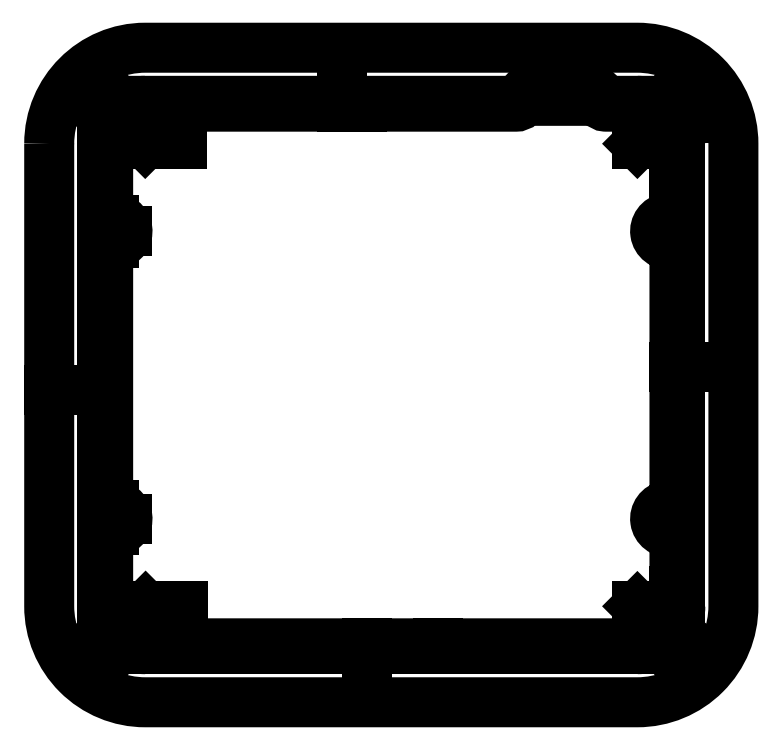
<metadata>
{"format":"dxf","ext":"dxf","renderer":"ezdxf+matplotlib","layout":"modelspace","background":"white","min_lineweight":24,"dpi":150}
</metadata>
<code>
0
SECTION
2
ENTITIES
0
LINE
8
0
10
5.137
20
82.81
30
0
11
11.49
21
82.81
31
0
0
LWPOLYLINE
8
0
90
63
70
1
43
0
10
4.584
20
89.14
10
5.137
20
89.16
10
68.64
20
89.16
42
0.3889
10
69.9
20
90.32
10
69.91
20
90.43
10
69.91
20
90.95
42
-0.3889
10
71.07
20
92.22
10
71.18
20
92.22
10
81.59
20
92.22
42
-0.3889
10
82.86
20
91.06
10
82.86
20
90.95
10
82.86
20
90.43
42
0.3889
10
84.02
20
89.16
10
84.13
20
89.16
10
89.47
20
89.16
42
-0.3889
10
95.79
20
83.36
10
95.82
20
82.81
10
95.82
20
70.87
42
-0.3889
10
95.12
20
70.11
10
95.05
20
70.11
10
94.8
20
70.11
10
94.6
20
70.1
10
94.4
20
70.08
42
0.9686
10
95.05
20
65.54
10
95.12
20
65.54
42
-0.364
10
95.81
20
64.84
10
95.82
20
64.78
10
95.82
20
21.6
42
-0.3889
10
95.12
20
20.84
10
95.05
20
20.83
10
94.8
20
20.83
10
94.6
20
20.83
10
94.4
20
20.8
42
0.9686
10
95.05
20
16.26
10
95.12
20
16.26
42
-0.364
10
95.81
20
15.57
10
95.82
20
15.5
10
95.82
20
3.562
42
-0.3889
10
90.02
20
-2.764
10
89.47
20
-2.788
10
5.264
20
-2.788
42
-0.4142
10
-1.212
20
3.562
10
-1.213
20
15.5
42
-0.3889
10
-0.5169
20
16.26
10
-0.4505
20
16.26
10
-0.1965
20
16.26
10
0.00274
20
16.27
10
0.2005
20
16.3
42
0.9686
10
-0.4505
20
20.83
10
-0.5169
20
20.84
42
-0.364
10
-1.21
20
21.53
10
-1.212
20
21.6
10
-1.212
20
64.78
42
-0.3889
10
-0.5169
20
65.54
10
-0.4505
20
65.54
10
-0.1965
20
65.54
10
0.00274
20
65.55
10
0.2005
20
65.57
42
0.9686
10
-0.4505
20
70.11
10
-0.5169
20
70.11
42
-0.364
10
-1.21
20
70.81
10
-1.212
20
70.87
10
-1.213
20
82.81
42
-0.3889
0
LINE
8
0
10
42.3
20
89.16
30
0
11
42.3
21
90.16
31
0
0
LINE
8
0
10
-1.213
20
77.65
30
0
11
-2.213
21
77.65
31
0
0
CIRCLE
8
0
10
-2.924
20
90.87
30
0
40
1.05
210
0
220
0
230
1
0
LINE
8
0
10
0.6473
20
87.3
30
0
11
-2.924
21
90.87
31
0
0
LINE
8
0
10
-2.924
20
90.87
30
0
11
-5.787
21
93.73
31
0
0
CIRCLE
8
0
10
-2.924
20
90.87
30
0
40
2.05
210
0
220
0
230
1
0
LWPOLYLINE
8
0
90
8
70
1
43
0
10
-11.31
20
82.81
10
-11.31
20
3.562
42
0.4142
10
5.137
20
-12.89
10
89.47
20
-12.89
42
0.4142
10
105.9
20
3.562
10
105.9
20
82.81
42
0.4142
10
89.47
20
99.26
10
5.138
20
99.26
42
0.4142
0
LINE
8
0
10
5.201
20
3.625
30
0
11
0.6657
21
-0.9098
31
0
0
CIRCLE
8
0
10
-2.905
20
-4.481
30
0
40
1.05
210
0
220
0
230
1
0
LINE
8
0
10
0.6657
20
-0.9098
30
0
11
-2.905
21
-4.481
31
0
0
CIRCLE
8
0
10
-2.905
20
-4.481
30
0
40
2.05
210
0
220
0
230
1
0
LINE
8
0
10
-2.905
20
-4.481
30
0
11
-5.769
21
-7.344
31
0
0
LINE
8
0
10
-1.213
20
7.133
30
0
11
-2.213
21
7.133
31
0
0
LINE
8
0
10
43.11
20
-2.788
30
0
11
43.11
21
-12.89
31
0
0
LINE
8
0
10
5.137
20
82.81
30
0
11
0.6473
21
87.3
31
0
0
LINE
8
0
10
38.86
20
89.16
30
0
11
38.86
21
99.26
31
0
0
LINE
8
0
10
-1.213
20
63.19
30
0
11
-1.212
21
63.19
31
0
0
LINE
8
0
10
5.201
20
3.625
30
0
11
11.61
21
3.625
31
0
0
LINE
8
0
10
-1.213
20
42.41
30
0
11
-2.213
21
42.41
31
0
0
LINE
8
0
10
-1.213
20
40.57
30
0
11
-11.31
21
40.57
31
0
0
LINE
8
0
10
89.47
20
82.81
30
0
11
95.82
21
82.81
31
0
0
LINE
8
0
10
89.47
20
82.81
30
0
11
93.96
21
87.3
31
0
0
LINE
8
0
10
97.53
20
90.87
30
0
11
100.4
21
93.73
31
0
0
LINE
8
0
10
93.96
20
87.3
30
0
11
97.53
21
90.87
31
0
0
CIRCLE
8
0
10
97.53
20
90.87
30
0
40
2.05
210
0
220
0
230
1
0
LINE
8
0
10
95.82
20
44.55
30
0
11
105.9
21
44.55
31
0
0
LINE
8
0
10
97.53
20
-4.499
30
0
11
100.4
21
-7.363
31
0
0
CIRCLE
8
0
10
97.53
20
-4.499
30
0
40
1.05
210
0
220
0
230
1
0
LINE
8
0
10
89.47
20
3.562
30
0
11
93.96
21
-0.9281
31
0
0
LINE
8
0
10
55.35
20
-2.788
30
0
11
55.35
21
-3.788
31
0
0
LINE
8
0
10
93.96
20
-0.9281
30
0
11
97.53
21
-4.499
31
0
0
CIRCLE
8
0
10
97.53
20
-4.499
30
0
40
2.05
210
0
220
0
230
1
0
CIRCLE
8
0
10
97.53
20
90.87
30
0
40
1.05
210
0
220
0
230
1
0
LINE
8
0
10
95.82
20
6.168
30
0
11
96.82
21
6.168
31
0
0
LINE
8
0
10
93.96
20
87.3
30
0
11
99.01
21
87.3
31
0
0
LINE
8
0
10
89.47
20
3.562
30
0
11
95.82
21
3.562
31
0
0
LINE
8
0
10
95.82
20
76.08
30
0
11
96.82
21
76.08
31
0
0
ARC
8
0
10
89.47
20
3.562
30
0
40
7.35
210
-0
220
0
230
1
50
270
51
360
0
LINE
8
0
10
55.35
20
-3.788
30
0
11
89.47
21
-3.788
31
0
0
LINE
8
0
10
55.35
20
-3.788
30
0
11
5.202
21
-3.788
31
0
0
ARC
8
0
10
5.202
20
3.626
30
0
40
7.414
210
0
220
0
230
1
50
180
51
270
0
LINE
8
0
10
-2.212
20
15.56
30
0
11
-2.213
21
3.626
31
0
0
LINE
8
0
10
-2.213
20
24.2
30
0
11
-2.213
21
21.55
31
0
0
LINE
8
0
10
-2.212
20
62.19
30
0
11
-2.213
21
24.2
31
0
0
LINE
8
0
10
-2.212
20
62.19
30
0
11
-2.212
21
62.19
31
0
0
LINE
8
0
10
-1.213
20
58.59
30
0
11
-2.212
21
58.59
31
0
0
LINE
8
0
10
96.82
20
3.562
30
0
11
96.82
21
82.81
31
0
0
ARC
8
0
10
89.47
20
82.81
30
0
40
7.35
210
0
220
0
230
1
50
0
51
90
0
LINE
8
0
10
-1.213
20
13.24
30
0
11
-2.213
21
13.24
31
0
0
LINE
8
0
10
-0.1975
20
20.85
30
0
11
-0.1975
21
20.55
31
0
0
LINE
8
0
10
2.096
20
18.55
30
0
11
1.796
21
18.55
31
0
0
LINE
8
0
10
-0.1975
20
20.55
30
0
11
-0.1975
21
16.56
31
0
0
LINE
8
0
10
-0.1975
20
20.55
30
0
11
-1.213
21
20.55
31
0
0
LINE
8
0
10
-0.1975
20
16.56
30
0
11
-1.212
21
16.56
31
0
0
ARC
8
0
10
-0.1975
20
18.55
30
0
40
1.993
210
0
220
0
230
1
50
-90
51
90
0
ARC
8
0
10
-1.213
20
21.55
30
0
40
1
210
0
220
0
230
1
50
180
51
270
0
ARC
8
0
10
-1.213
20
15.56
30
0
40
1
210
0
220
-0
230
1
50
90
51
180
0
LINE
8
0
10
5.137
20
90.16
30
0
11
89.47
21
90.16
31
0
0
LINE
8
0
10
2.096
20
67.83
30
0
11
1.796
21
67.83
31
0
0
LINE
8
0
10
-0.1975
20
69.82
30
0
11
-0.1975
21
65.84
31
0
0
LINE
8
0
10
-0.1975
20
69.82
30
0
11
-1.213
21
69.82
31
0
0
LINE
8
0
10
-0.1975
20
65.84
30
0
11
-1.212
21
65.84
31
0
0
ARC
8
0
10
-0.1975
20
67.83
30
0
40
1.993
210
0
220
0
230
1
50
-90
51
90
0
LINE
8
0
10
-2.212
20
62.19
30
0
11
-2.212
21
64.84
31
0
0
LINE
8
0
10
-2.213
20
70.82
30
0
11
-2.213
21
82.81
31
0
0
ARC
8
0
10
-1.213
20
70.82
30
0
40
1
210
0
220
0
230
1
50
180
51
270
0
ARC
8
0
10
-1.212
20
64.84
30
0
40
1
210
0
220
-0
230
1
50
90
51
180
0
ARC
8
0
10
5.137
20
82.81
30
0
40
7.35
210
0
220
0
230
1
50
90
51
180
0
ENDSEC
0
EOF

</code>
